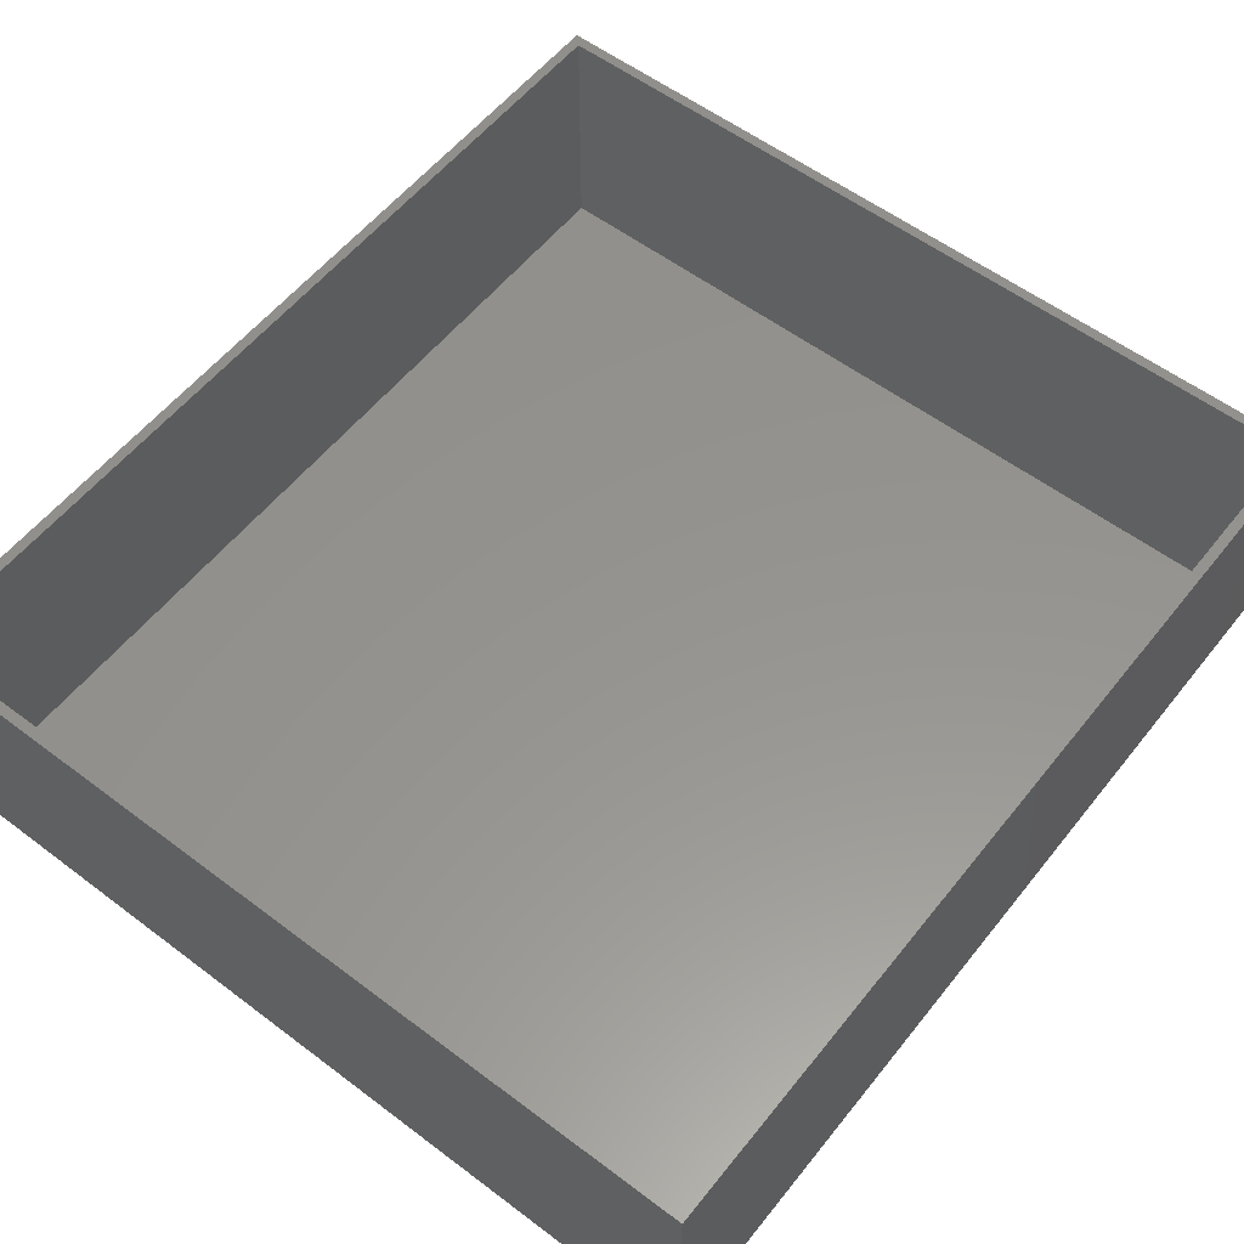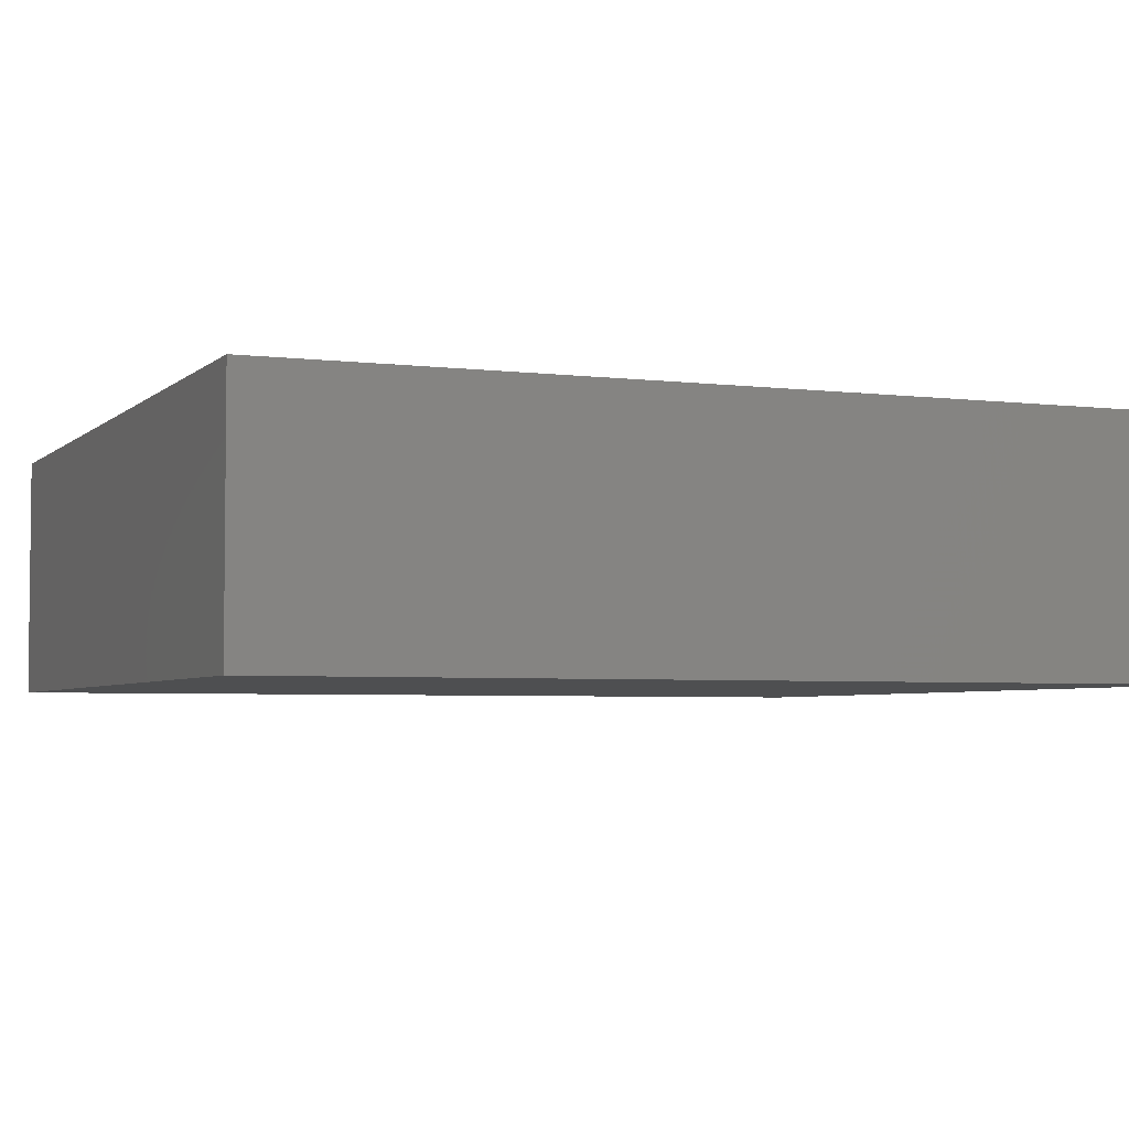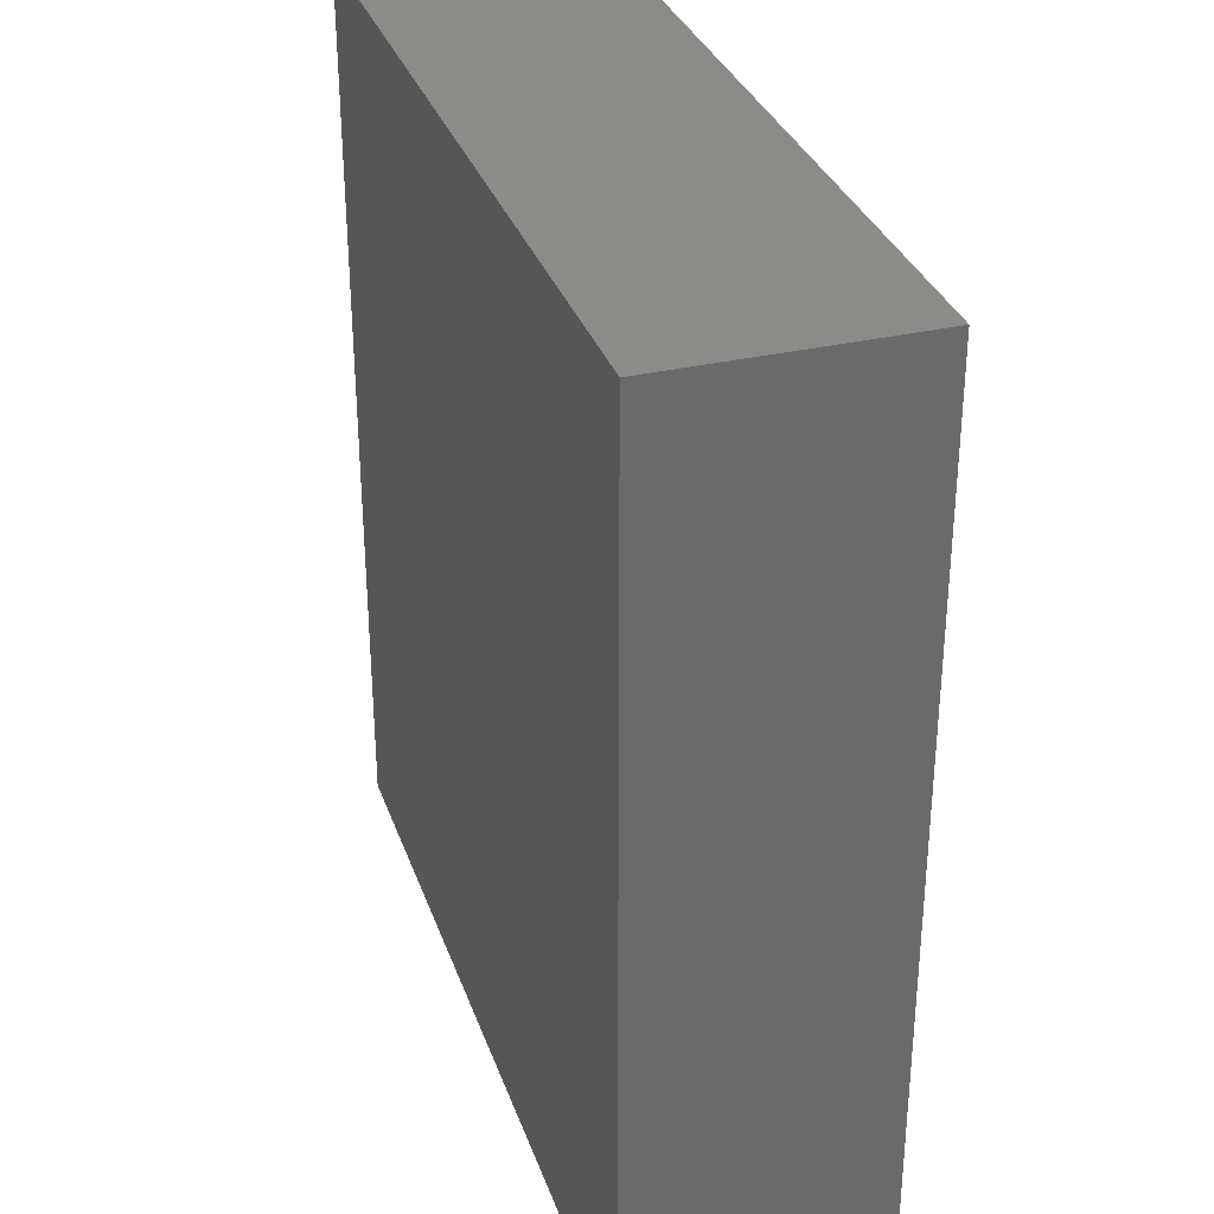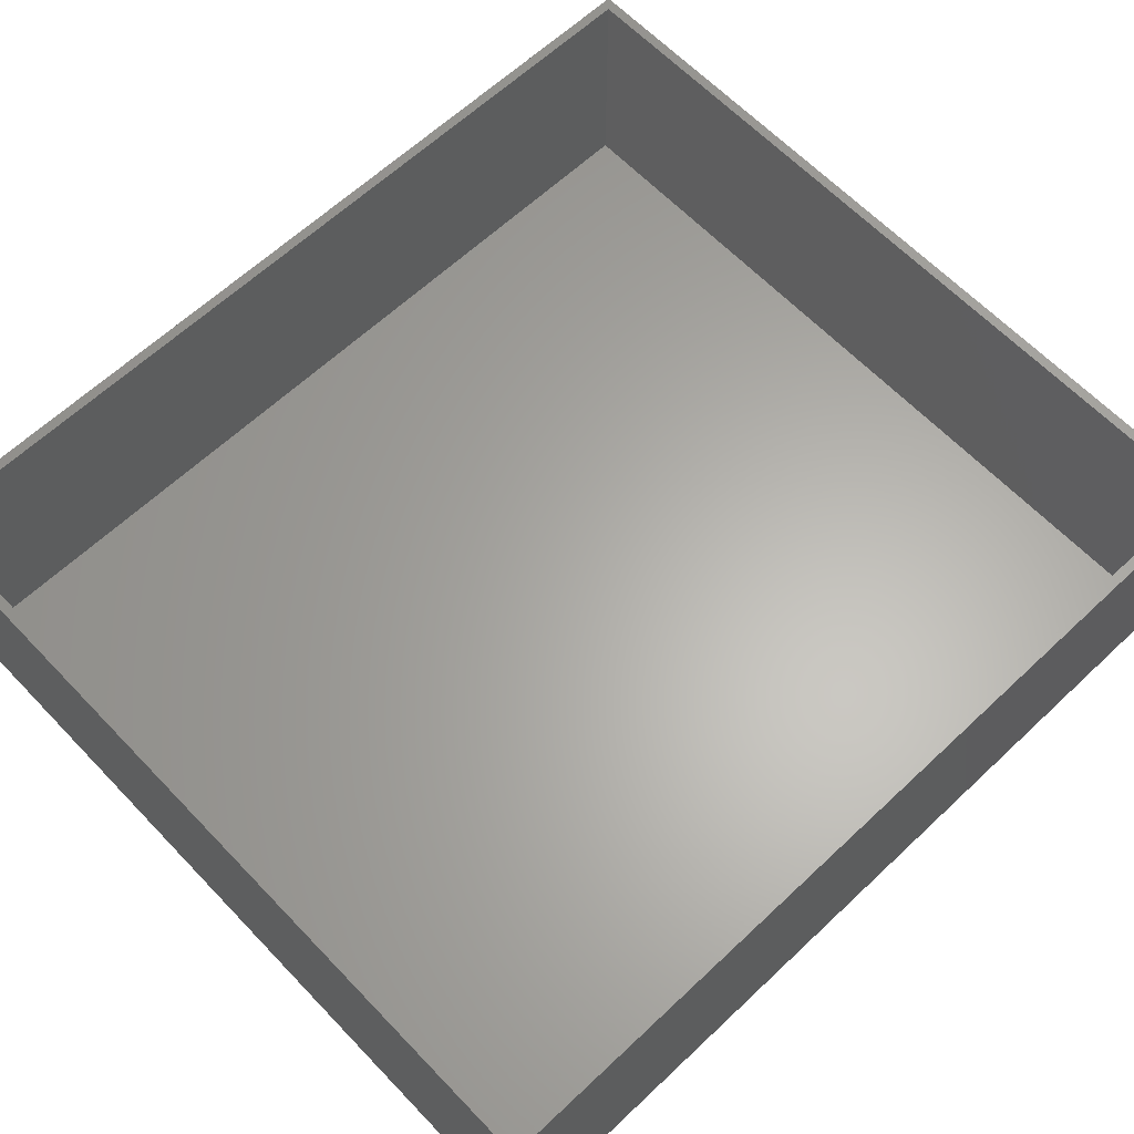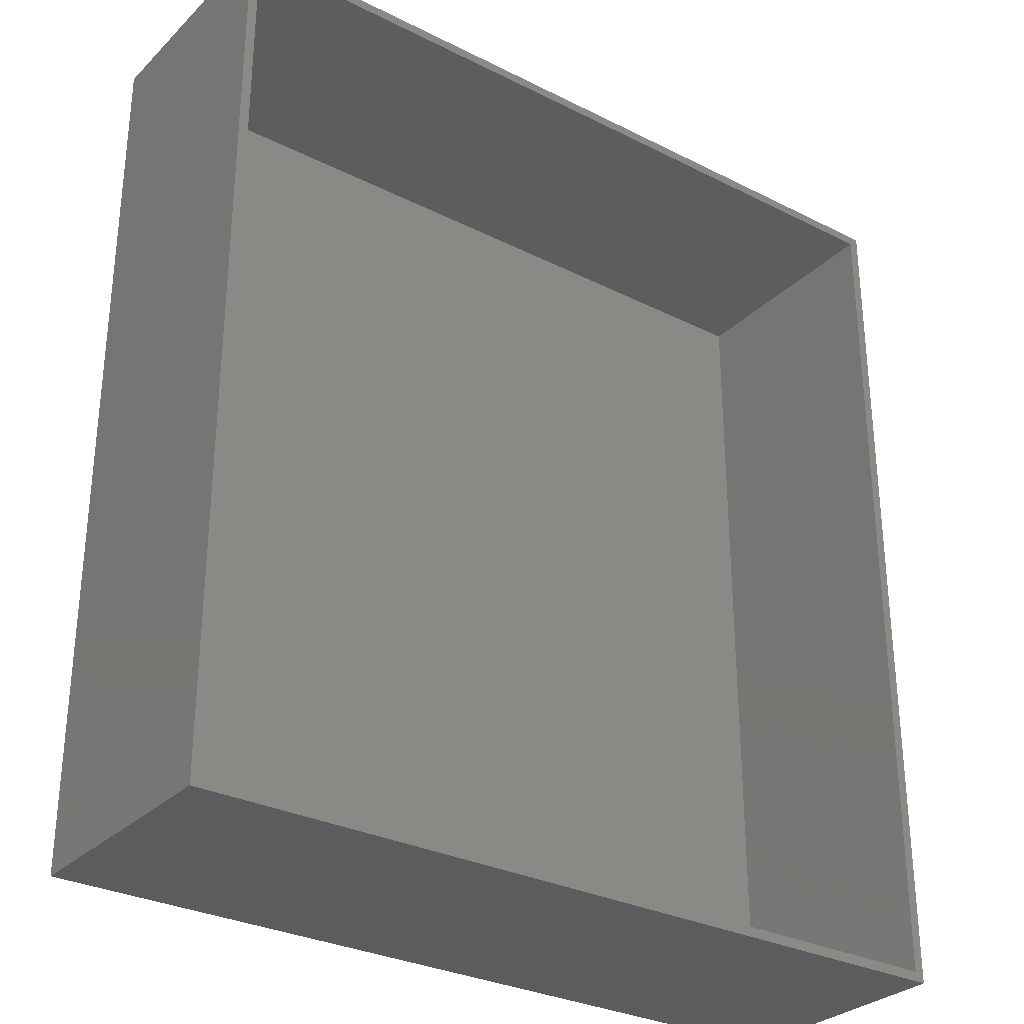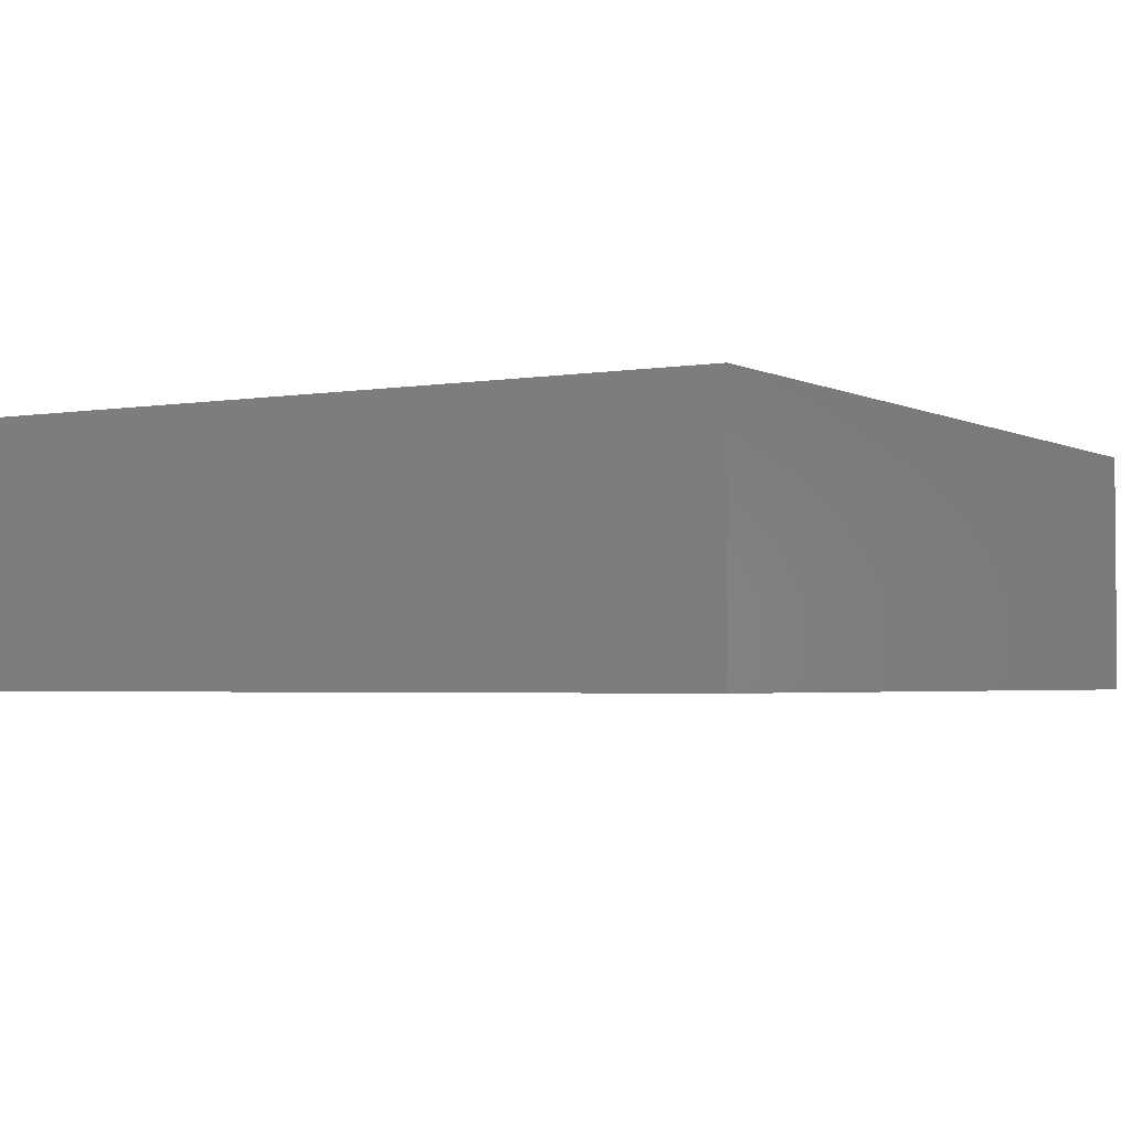
<metadata>
{"format":"stl","ext":"stl","renderer":"f3d","projection":"perspective","resolution":1024,"background":"white","views":[{"elev":57.0,"azim":-141.9,"up":"+Z"},{"elev":-4.0,"azim":67.4,"up":"+Z"},{"elev":32.7,"azim":-107.8,"up":"+Y"},{"elev":63.2,"azim":-133.6,"up":"+Z"},{"elev":-30.1,"azim":-36.2,"up":"+Y"},{"elev":-2.7,"azim":-149.1,"up":"+Z"}]}
</metadata>
<code>
# stl→obj: 16 verts, 28 faces
v 11.2 108.8 -28.8
v 108.8 1.2 -28.8
v 108.8 108.8 -28.8
v 11.2 1.2 -28.8
v 110 0 0
v 110 110 -30
v 110 110 0
v 110 0 -30
v 10 110 0
v 10 110 -30
v 10 0 -30
v 10 0 0
v 108.8 108.8 0
v 11.2 108.8 0
v 11.2 1.2 0
v 108.8 1.2 0
f 1 2 3
f 2 1 4
f 5 6 7
f 6 5 8
f 6 9 7
f 10 9 6
f 11 6 8
f 6 11 10
f 12 11 5
f 5 11 8
f 7 13 5
f 7 14 13
f 14 9 15
f 9 14 7
f 16 5 13
f 15 5 16
f 15 12 5
f 12 15 9
f 2 15 16
f 15 2 4
f 1 13 14
f 13 1 3
f 9 10 12
f 10 11 12
f 15 1 14
f 1 15 4
f 2 13 3
f 13 2 16

</code>
